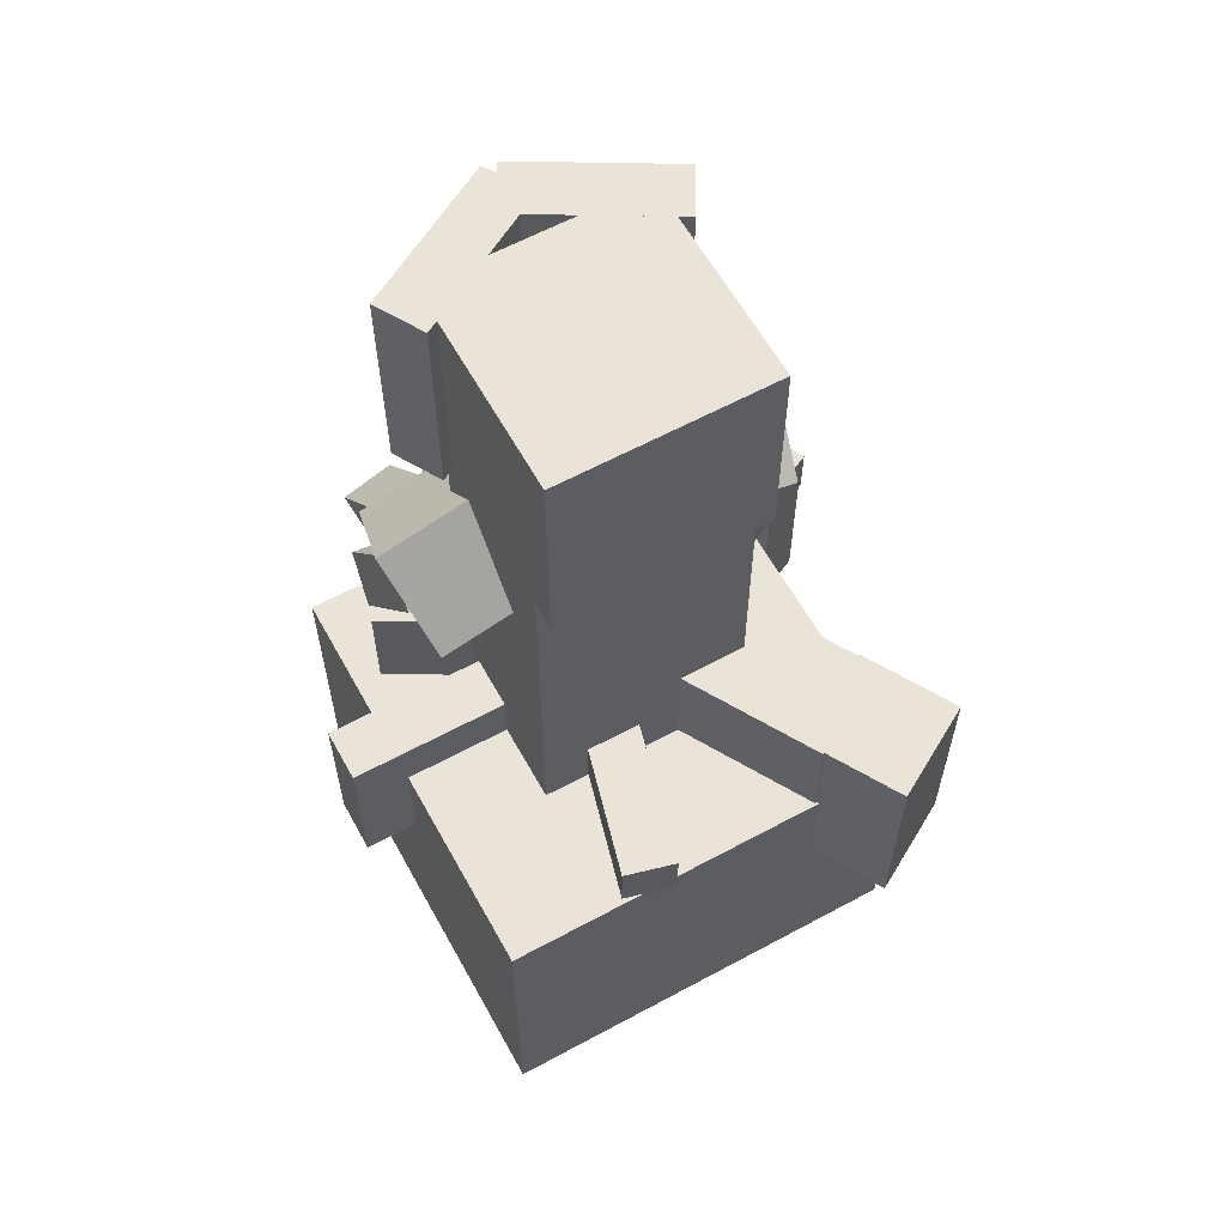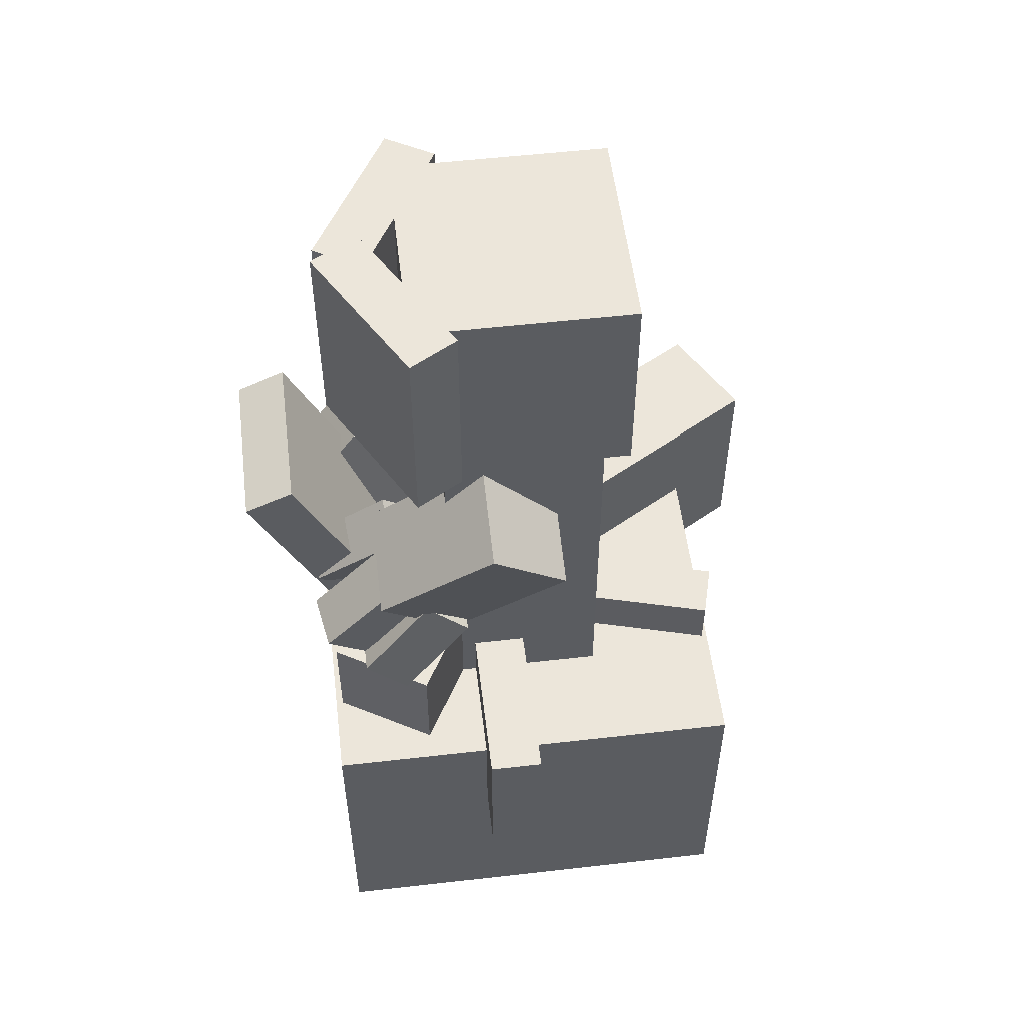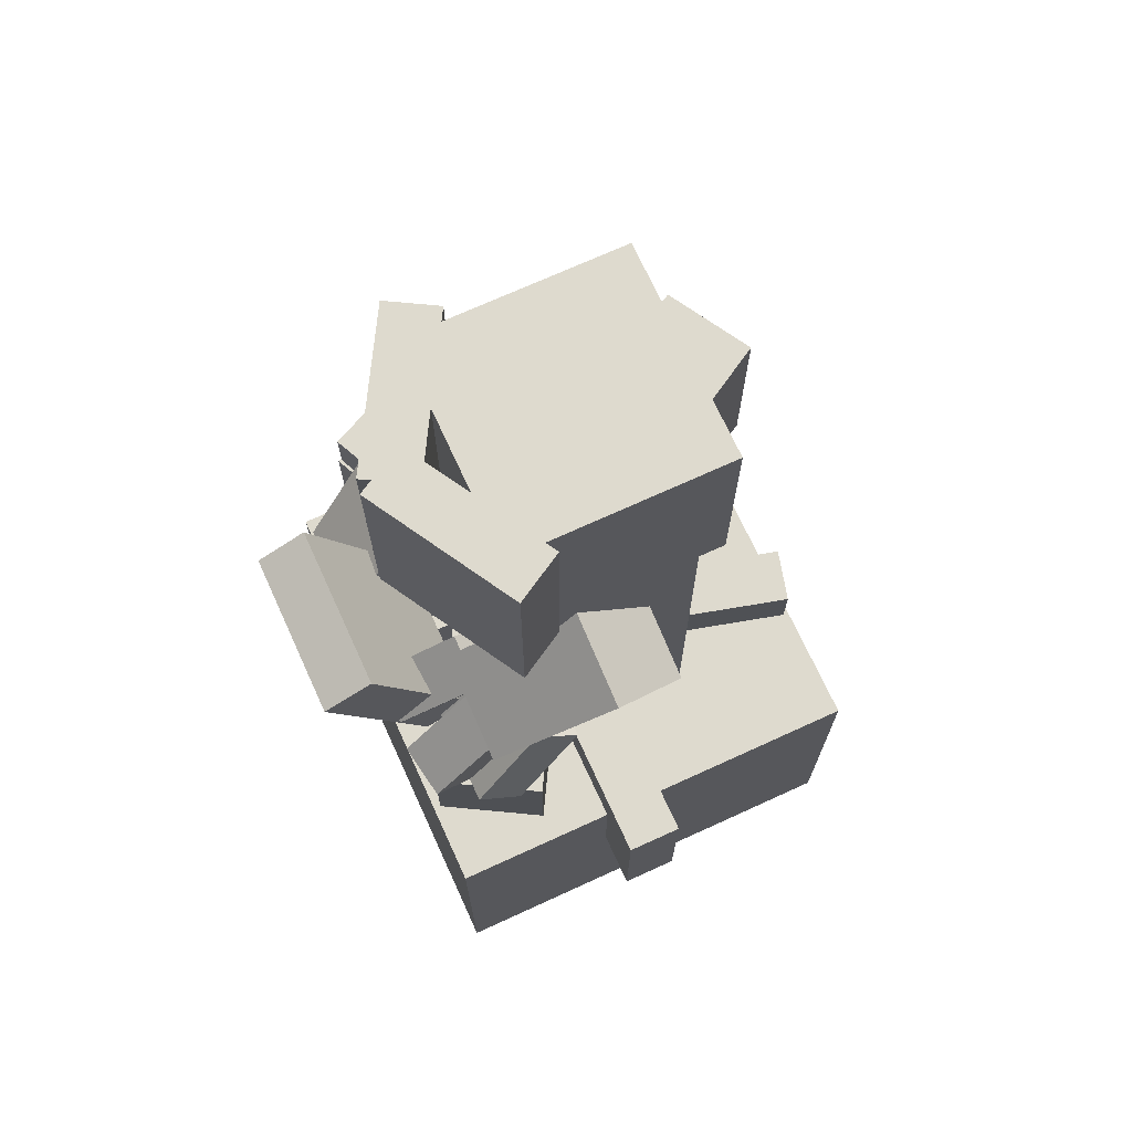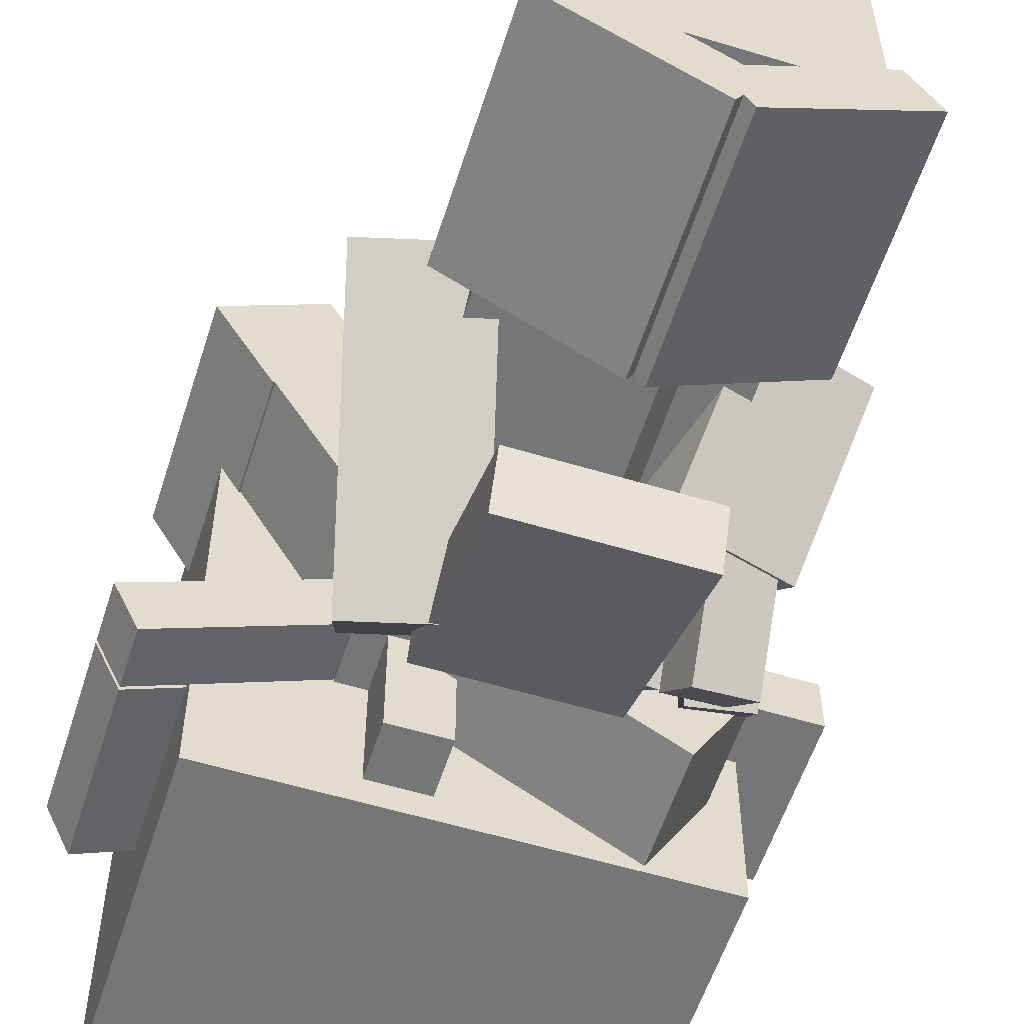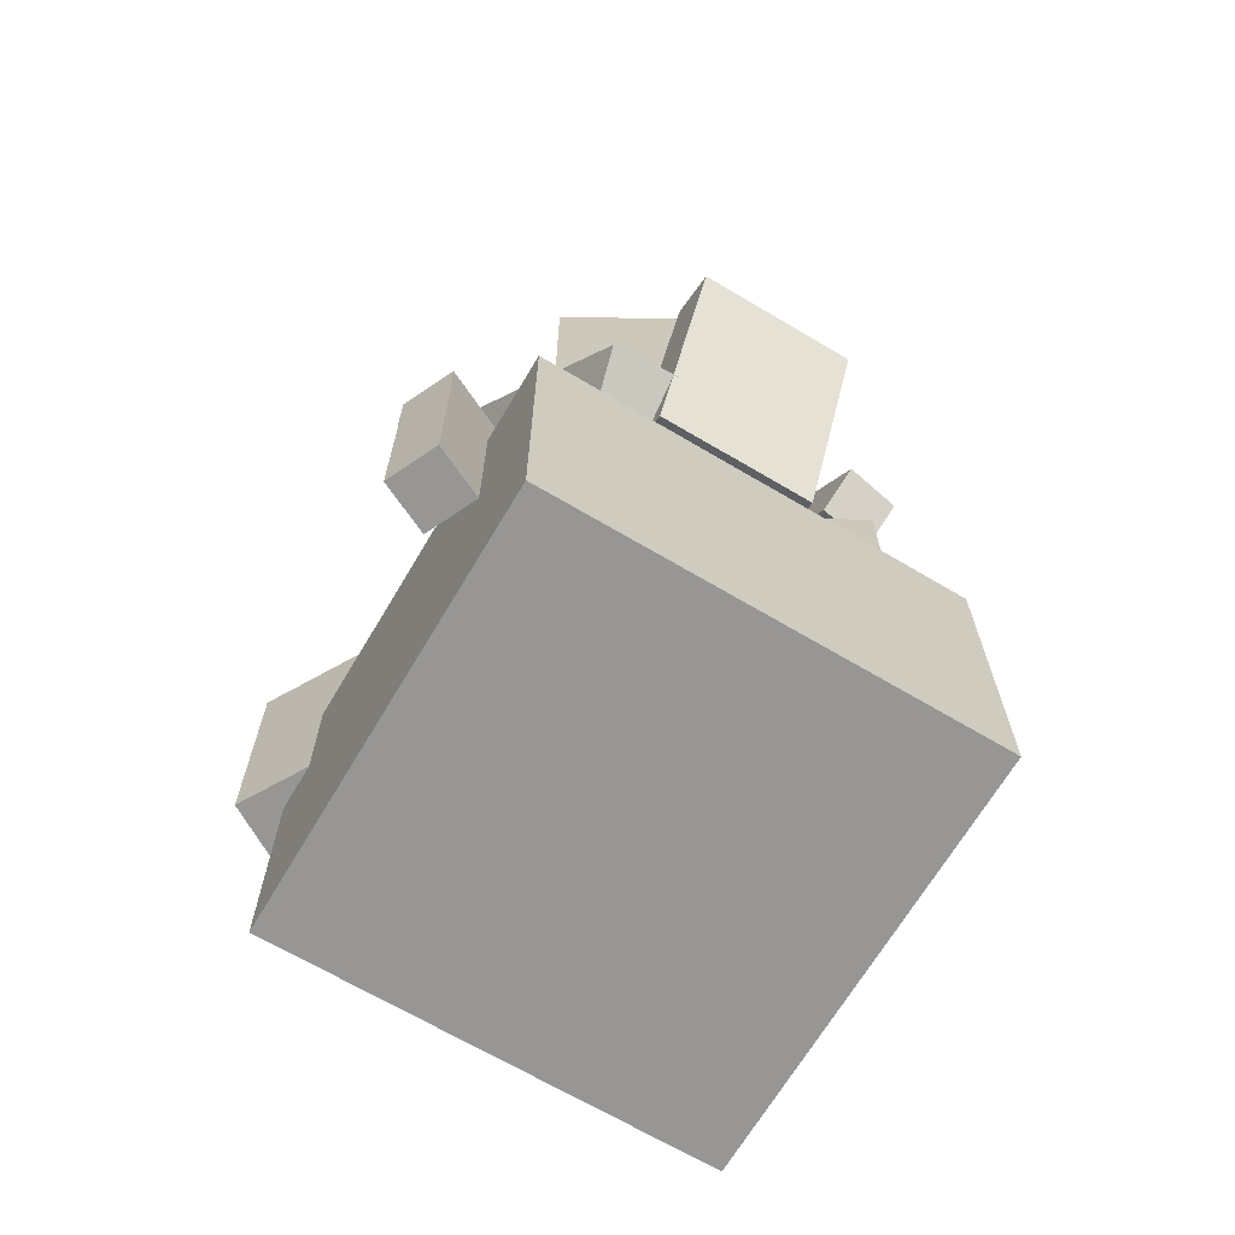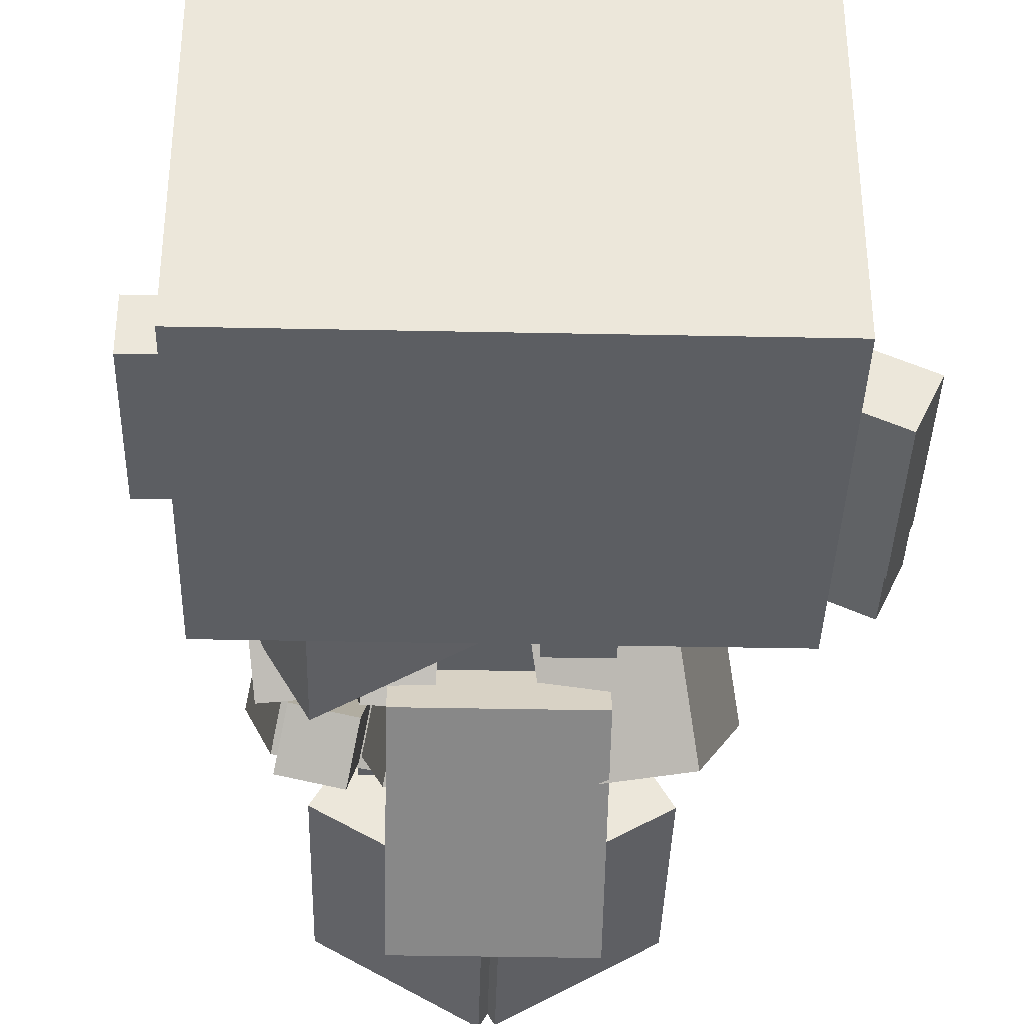
<metadata>
{"format":"obj","ext":"obj","renderer":"f3d","projection":"perspective","resolution":1024,"background":"white","views":[{"elev":60.9,"azim":-28.9,"up":"+Y"},{"elev":54.4,"azim":-96.9,"up":"+Y"},{"elev":71.1,"azim":-114.6,"up":"+Y"},{"elev":-56.7,"azim":162.4,"up":"+Z"},{"elev":-68.0,"azim":149.3,"up":"+Y"},{"elev":-37.6,"azim":-1.5,"up":"+Z"}]}
</metadata>
<code>
o cube
v 0.25 0.375 0.25
v 0.25 0.375 -0.25
v 0.25 0 0.25
v 0.25 0 -0.25
v -0.25 0.375 -0.25
v -0.25 0.375 0.25
v -0.25 0 -0.25
v -0.25 0 0.25
f 1 3 2
f 3 4 2
f 5 7 6
f 7 8 6
f 5 6 2
f 6 1 2
f 8 7 3
f 7 4 3
f 6 8 1
f 8 3 1
f 2 4 5
f 4 7 5
o cube
v 0.125 0.8125 0.09375
v 0.125 0.8125 -0.03125
v 0.125 0.375 0.09375
v 0.125 0.375 -0.03125
v -0.125 0.8125 -0.03125
v -0.125 0.8125 0.09375
v -0.125 0.375 -0.03125
v -0.125 0.375 0.09375
f 9 11 10
f 11 12 10
f 13 15 14
f 15 16 14
f 13 14 10
f 14 9 10
f 16 15 11
f 15 12 11
f 14 16 9
f 16 11 9
f 10 12 13
f 12 15 13
o cube
v 0.125 0.8125 -0.03125
v 0.125 0.8125 -0.09375
v 0.125 0.375 -0.03125
v 0.125 0.375 -0.09375
v 0.0625 0.8125 -0.09375
v 0.0625 0.8125 -0.03125
v 0.0625 0.375 -0.09375
v 0.0625 0.375 -0.03125
f 17 19 18
f 19 20 18
f 21 23 22
f 23 24 22
f 21 22 18
f 22 17 18
f 24 23 19
f 23 20 19
f 22 24 17
f 24 19 17
f 18 20 21
f 20 23 21
o cube
v -0.0625 0.8125 -0.03125
v -0.0625 0.8125 -0.09375
v -0.0625 0.375 -0.03125
v -0.0625 0.375 -0.09375
v -0.125 0.8125 -0.09375
v -0.125 0.8125 -0.03125
v -0.125 0.375 -0.09375
v -0.125 0.375 -0.03125
f 25 27 26
f 27 28 26
f 29 31 30
f 31 32 30
f 29 30 26
f 30 25 26
f 32 31 27
f 31 28 27
f 30 32 25
f 32 27 25
f 26 28 29
f 28 31 29
o cube
v 0.125 1.062 0.125
v 0.125 1.062 -0.125
v 0.125 0.8125 0.125
v 0.125 0.8125 -0.125
v -0.125 1.062 -0.125
v -0.125 1.062 0.125
v -0.125 0.8125 -0.125
v -0.125 0.8125 0.125
f 33 35 34
f 35 36 34
f 37 39 38
f 39 40 38
f 37 38 34
f 38 33 34
f 40 39 35
f 39 36 35
f 38 40 33
f 40 35 33
f 34 36 37
f 36 39 37
o cube
v 0.1395 1.062 -0.07087
v 0.1708 1.062 -0.125
v 0.1395 0.8125 -0.07087
v 0.1708 0.8125 -0.125
v 0.008373 1.062 -0.2188
v -0.02288 1.062 -0.1646
v 0.008373 0.8125 -0.2188
v -0.02288 0.8125 -0.1646
f 41 43 42
f 43 44 42
f 45 47 46
f 47 48 46
f 45 46 42
f 46 41 42
f 48 47 43
f 47 44 43
f 46 48 41
f 48 43 41
f 42 44 45
f 44 47 45
o cube
v -0.1387 0.8125 -0.07377
v -0.17 0.8125 -0.1279
v -0.1387 1.062 -0.07377
v -0.17 1.062 -0.1279
v -0.007596 0.8125 -0.2217
v 0.02365 0.8125 -0.1675
v -0.007596 1.062 -0.2217
v 0.02365 1.062 -0.1675
f 49 51 50
f 51 52 50
f 53 55 54
f 55 56 54
f 53 54 50
f 54 49 50
f 56 55 51
f 55 52 51
f 54 56 49
f 56 51 49
f 50 52 53
f 52 55 53
o cube
v 0.2094 0.7026 0.04241
v 0.2302 0.7802 -0.05334
v 0.1474 0.4714 -0.1585
v 0.1682 0.549 -0.2542
v 0.1094 0.8126 -0.05334
v 0.08862 0.735 0.04241
v 0.04746 0.5813 -0.2542
v 0.02666 0.5037 -0.1585
f 57 59 58
f 59 60 58
f 61 63 62
f 63 64 62
f 61 62 58
f 62 57 58
f 64 63 59
f 63 60 59
f 62 64 57
f 64 59 57
f 58 60 61
f 60 63 61
o cube
v 0.09375 0.7588 -0.2726
v 0.09375 0.7324 -0.3292
v 0.09375 0.5323 -0.1669
v 0.09375 0.5059 -0.2236
v -0.09375 0.7324 -0.3292
v -0.09375 0.7588 -0.2726
v -0.09375 0.5059 -0.2236
v -0.09375 0.5323 -0.1669
f 65 67 66
f 67 68 66
f 69 71 70
f 71 72 70
f 69 70 66
f 70 65 66
f 72 71 67
f 71 68 67
f 70 72 65
f 72 67 65
f 66 68 69
f 68 71 69
o cube
v -0.08697 0.7206 0.0404
v -0.1098 0.8059 -0.04799
v -0.05265 0.5925 -0.09218
v -0.07553 0.6779 -0.1806
v -0.2306 0.7736 -0.04799
v -0.2077 0.6882 0.0404
v -0.1963 0.6455 -0.1806
v -0.1734 0.5602 -0.09218
f 73 75 74
f 75 76 74
f 77 79 78
f 79 80 78
f 77 78 74
f 78 73 74
f 80 79 75
f 79 76 75
f 78 80 73
f 80 75 73
f 74 76 77
f 76 79 77
o cube
v -0.04747 0.6396 -0.1212
v -0.05891 0.6823 -0.1654
v -0.0246 0.5543 -0.2096
v -0.03603 0.597 -0.2538
v -0.1193 0.6662 -0.1654
v -0.1078 0.6235 -0.1212
v -0.0964 0.5808 -0.2538
v -0.08497 0.5381 -0.2096
f 81 83 82
f 83 84 82
f 85 87 86
f 87 88 86
f 85 86 82
f 86 81 82
f 88 87 83
f 87 84 83
f 86 88 81
f 88 83 81
f 82 84 85
f 84 87 85
o cube
v -0.1329 0.5746 -0.07712
v -0.1259 0.6141 -0.125
v -0.1496 0.4803 -0.1575
v -0.1426 0.5198 -0.2053
v -0.1875 0.625 -0.125
v -0.1945 0.5854 -0.07712
v -0.2041 0.5307 -0.2053
v -0.2111 0.4911 -0.1575
f 89 91 90
f 91 92 90
f 93 95 94
f 95 96 94
f 93 94 90
f 94 89 90
f 96 95 91
f 95 92 91
f 94 96 89
f 96 91 89
f 90 92 93
f 92 95 93
o cube
v -0.05924 0.5904 -0.07712
v -0.06274 0.6304 -0.125
v -0.05089 0.495 -0.1575
v -0.05439 0.5351 -0.2053
v -0.125 0.625 -0.125
v -0.1215 0.585 -0.07712
v -0.1167 0.5296 -0.2053
v -0.1132 0.4896 -0.1575
f 97 99 98
f 99 100 98
f 101 103 102
f 103 104 102
f 101 102 98
f 102 97 98
f 104 103 99
f 103 100 99
f 102 104 97
f 104 99 97
f 98 100 101
f 100 103 101
o cube
v -0.1078 0.6235 -0.1287
v -0.1193 0.6669 -0.1722
v -0.1154 0.5341 -0.2158
v -0.1269 0.5775 -0.2593
v -0.1806 0.6615 -0.1614
v -0.1691 0.6181 -0.1179
v -0.1882 0.5721 -0.2484
v -0.1767 0.5287 -0.2049
f 105 107 106
f 107 108 106
f 109 111 110
f 111 112 110
f 109 110 106
f 110 105 106
f 112 111 107
f 111 108 107
f 110 112 105
f 112 107 105
f 106 108 109
f 108 111 109
o cube
v 0.2416 0.5 0.1853
v 0.1166 0.5 -0.03125
v 0.2416 0.375 0.1853
v 0.1166 0.375 -0.03125
v 0.008373 0.5 0.03125
v 0.1334 0.5 0.2478
v 0.008373 0.375 0.03125
v 0.1334 0.375 0.2478
f 113 115 114
f 115 116 114
f 117 119 118
f 119 120 118
f 117 118 114
f 118 113 114
f 120 119 115
f 119 116 115
f 118 120 113
f 120 115 113
f 114 116 117
f 116 119 117
o cube
v -0.05066 0.375 0.2598
v -0.05066 0.4375 0.2598
v -0.00213 0.375 0.07868
v -0.00213 0.4375 0.07868
v -0.111 0.4375 0.2436
v -0.111 0.375 0.2436
v -0.0625 0.4375 0.0625
v -0.0625 0.375 0.0625
f 121 123 122
f 123 124 122
f 125 127 126
f 127 128 126
f 125 126 122
f 126 121 122
f 128 127 123
f 127 124 123
f 126 128 121
f 128 123 121
f 122 124 125
f 124 127 125
o cube
v -0.125 0.375 -0.0625
v -0.125 0.4375 -0.0625
v -0.3125 0.375 -0.0625
v -0.3125 0.4375 -0.0625
v -0.125 0.4375 4.163e-17
v -0.125 0.375 4.163e-17
v -0.3125 0.4375 0
v -0.3125 0.375 0
f 129 131 130
f 131 132 130
f 133 135 134
f 135 136 134
f 133 134 130
f 134 129 130
f 136 135 131
f 135 132 131
f 134 136 129
f 136 131 129
f 130 132 133
f 132 135 133
o cube
v -0.25 0.375 0
v -0.25 0.375 -0.0625
v -0.25 0.25 0
v -0.25 0.25 -0.0625
v -0.3125 0.375 -0.0625
v -0.3125 0.375 0
v -0.3125 0.25 -0.0625
v -0.3125 0.25 0
f 137 139 138
f 139 140 138
f 141 143 142
f 143 144 142
f 141 142 138
f 142 137 138
f 144 143 139
f 143 140 139
f 142 144 137
f 144 139 137
f 138 140 141
f 140 143 141
o cube
v 0.09375 0.4375 -0.03125
v 0.09375 0.4375 -0.2188
v 0.09375 0.375 -0.03125
v 0.09375 0.375 -0.2188
v 0.03125 0.4375 -0.2188
v 0.03125 0.4375 -0.03125
v 0.03125 0.375 -0.2188
v 0.03125 0.375 -0.03125
f 145 147 146
f 147 148 146
f 149 151 150
f 151 152 150
f 149 150 146
f 150 145 146
f 152 151 147
f 151 148 147
f 150 152 145
f 152 147 145
f 146 148 149
f 148 151 149
o cube
v 0.2933 0.25 0.2708
v 0.2933 0.5 0.2708
v 0.2308 0.25 0.1625
v 0.2308 0.5 0.1625
v 0.185 0.5 0.3333
v 0.185 0.25 0.3333
v 0.1225 0.5 0.225
v 0.1225 0.25 0.225
f 153 155 154
f 155 156 154
f 157 159 158
f 159 160 158
f 157 158 154
f 158 153 154
f 160 159 155
f 159 156 155
f 158 160 153
f 160 155 153
f 154 156 157
f 156 159 157
o cube
v 0.06026 0.5 -0.1166
v -0.1562 0.5 -0.2416
v 0.06026 0.375 -0.1166
v -0.1562 0.375 -0.2416
v -0.2188 0.5 -0.1334
v -0.002244 0.5 -0.008373
v -0.2188 0.375 -0.1334
v -0.002244 0.375 -0.008373
f 161 163 162
f 163 164 162
f 165 167 166
f 167 168 166
f 165 166 162
f 166 161 162
f 168 167 163
f 167 164 163
f 166 168 161
f 168 163 161
f 162 164 165
f 164 167 165
o cube
v 0.0625 0.0625 0.0625
v 0.0625 0.0625 0
v 0.0625 0 0.0625
v 0.0625 0 0
v 0 0.0625 0
v 0 0.0625 0.0625
v 0 0 0
v 0 0 0.0625
f 169 171 170
f 171 172 170
f 173 175 174
f 175 176 174
f 173 174 170
f 174 169 170
f 176 175 171
f 175 172 171
f 174 176 169
f 176 171 169
f 170 172 173
f 172 175 173
o cube
v 0.3346 0.4375 -0.1193
v 0.3081 0.4375 -0.1759
v 0.3346 0.375 -0.1193
v 0.3081 0.375 -0.1759
v 0.08156 0.4375 -0.07026
v 0.108 0.4375 -0.01362
v 0.08156 0.375 -0.07026
v 0.108 0.375 -0.01362
f 177 179 178
f 179 180 178
f 181 183 182
f 183 184 182
f 181 182 178
f 182 177 178
f 184 183 179
f 183 180 179
f 182 184 177
f 184 179 177
f 178 180 181
f 180 183 181
o cube
v 0.3349 0.375 -0.1237
v 0.3085 0.375 -0.1803
v 0.3349 0.1875 -0.1237
v 0.3085 0.1875 -0.1803
v 0.2519 0.375 -0.1539
v 0.2783 0.375 -0.09725
v 0.2519 0.1875 -0.1539
v 0.2783 0.1875 -0.09725
f 185 187 186
f 187 188 186
f 189 191 190
f 191 192 190
f 189 190 186
f 190 185 186
f 192 191 187
f 191 188 187
f 190 192 185
f 192 187 185
f 186 188 189
f 188 191 189

</code>
